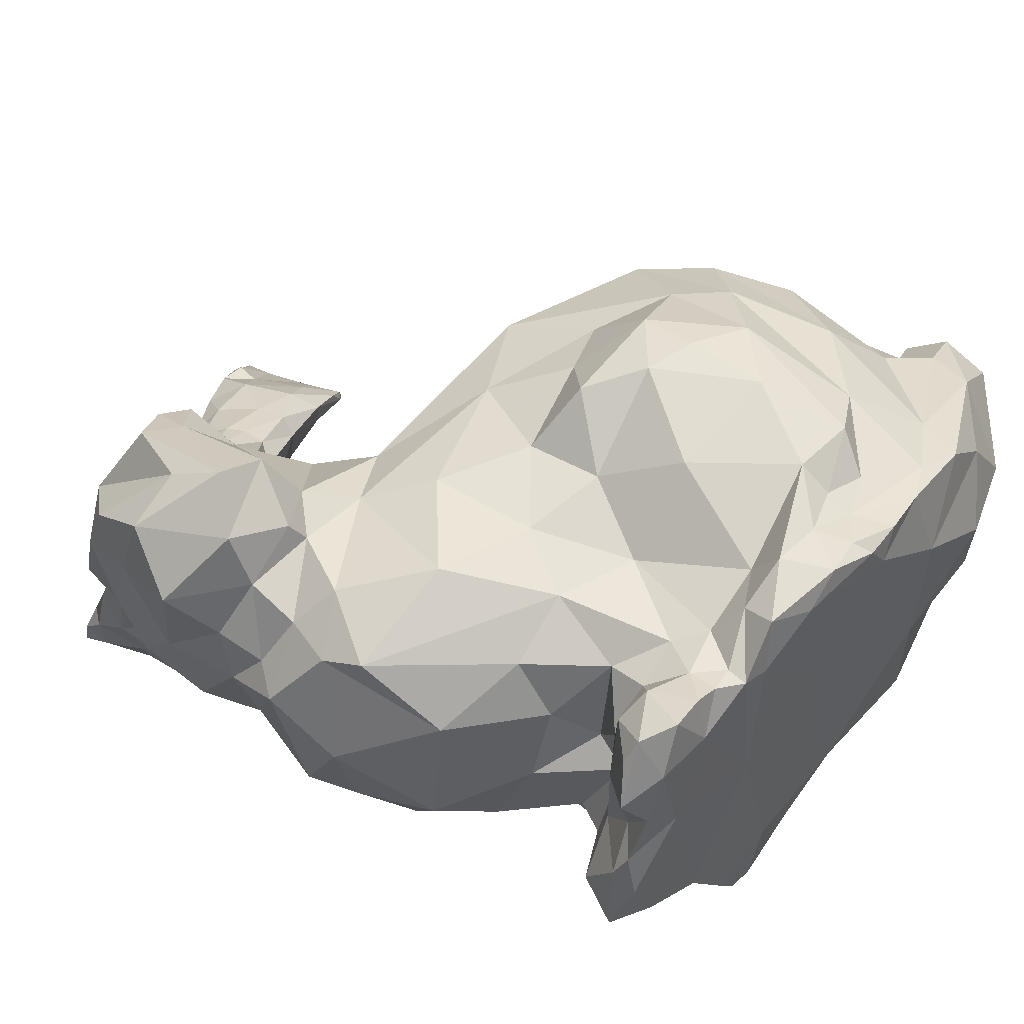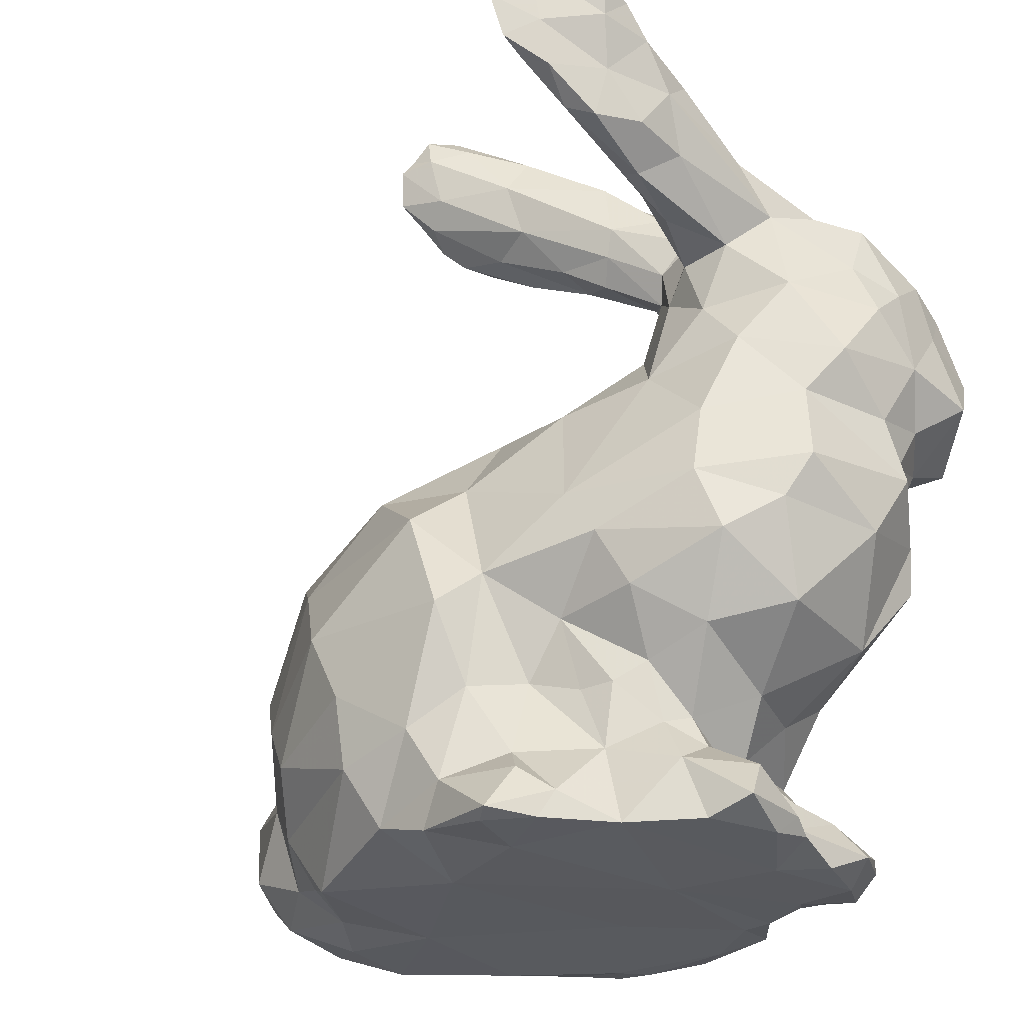
<metadata>
{"format":"obj","ext":"obj","renderer":"f3d","projection":"perspective","resolution":1024,"background":"white","views":[{"elev":53.0,"azim":-45.8,"up":"+Z"},{"elev":-31.3,"azim":-138.6,"up":"+Y"}]}
</metadata>
<code>
g
v 0.006646 0.1052 -0.02496
v -0.09273 0.1015 -0.05003
v -0.1192 0.1108 -0.04667
v -0.01377 0.09481 -0.008435
v -0.02969 -0.1468 0.1012
v -0.05462 -0.1346 0.08553
v 0.02613 -0.1348 0.09433
v 0.04124 -0.1269 0.09403
v 0.02591 -0.1246 0.09754
v -0.04692 -0.1197 0.08044
v -0.01276 -0.1244 0.0915
v 0.04621 -0.1141 0.1054
v -0.04834 0.1143 0.00379
v -0.06272 -0.1083 0.07039
v -0.08822 0.07419 0.07294
v -0.1006 0.07667 0.07882
v 0.02371 -0.1142 0.1058
v -0.1184 0.1176 -0.09048
v 0.1272 -0.09622 0.05983
v 0.0363 -0.08417 0.1133
v -0.02763 0.1221 -0.004876
v -0.05916 -0.08046 0.08037
v 0.1087 -0.08685 0.0674
v -0.09172 0.07766 -0.007961
v -0.0278 -0.05812 -0.05258
v -0.03034 -0.08834 0.07952
v 0.1283 -0.08152 0.04649
v -0.1155 0.0236 0.1064
v -0.1152 0.06692 0.08982
v -0.06477 0.1033 0.01294
v -0.01036 0.001334 0.07805
v -0.1147 0.1029 -0.02281
v -0.04823 -0.0564 0.08508
v -0.01883 -0.06012 0.08998
v -0.08282 -0.04711 0.08695
v -0.1403 -0.001018 0.0345
v -0.1231 0.04055 0.0971
v -0.04161 0.1285 -0.008345
v 0.03348 -0.05555 0.113
v -0.05062 0.01736 0.06175
v -0.02558 0.1393 -0.01707
v 0.07322 -0.04012 0.09577
v -0.02319 -0.03281 0.08675
v 0.01541 -0.05142 0.1115
v 0.09046 0.01867 0.03449
v -0.003922 -0.03777 0.1058
v 0.03262 -0.03414 0.109
v 0.01391 0.1177 -0.04233
v -0.09587 0.08842 -0.01035
v 0.02192 0.02204 0.06994
v -0.1024 0.1079 -0.03819
v -0.1394 0.003956 0.05599
v -0.1095 -0.02408 0.07885
v -0.05425 -0.01733 0.08229
v 0.03227 -0.01118 0.08548
v -0.07368 0.001444 0.07282
v -0.09944 0.0008772 0.07517
v 0.08228 -0.1383 0.0795
v 0.06387 -0.1363 0.08735
v -0.06285 -0.1457 0.0905
v -0.05466 -0.1456 0.08805
v -0.01199 0.03242 0.01449
v 0.008297 -0.1326 0.1016
v 0.08545 -0.1215 0.07913
v -0.02614 0.1037 -0.02923
v -0.05269 0.09253 0.01289
v -0.0695 -0.1295 0.08567
v -0.01534 0.1407 -0.01978
v -0.05182 0.0835 0.0134
v -0.00015 0.1012 -0.01818
v 0.06418 -0.1026 0.09714
v -0.1012 0.06151 0.08556
v -0.08895 0.01431 0.07937
v -0.01903 0.1042 -0.003361
v 0.1239 -0.114 0.06322
v 0.1477 -0.1071 0.0426
v 0.0742 0.004782 0.07327
v 0.001691 0.1161 -0.02584
v -0.03754 0.1026 0.004615
v -0.007416 0.1117 -0.01514
v -0.03355 0.09232 0.004847
v -0.09792 0.023 0.09796
v 0.145 -0.09038 0.04966
v -0.1497 0.02057 0.04271
v 0.08899 -0.01981 0.08055
v 0.121 -0.06664 0.05013
v -0.08816 0.0504 0.07249
v 0.1265 -0.0724 0.03633
v 0.005708 0.1269 -0.03677
v -0.05768 0.09726 0.01477
v 0.08889 -0.0745 0.08876
v 0.05469 -0.0626 0.1091
v 0.1207 -0.04871 0.0366
v -0.01638 0.1312 -0.01856
v -0.1267 0.008299 0.09404
v 0.12 -0.04118 0.002854
v -0.05751 0.07353 0.01228
v 0.1083 -0.04182 0.07003
v 0.05793 -0.02493 0.09471
v -0.0107 0.1419 -0.02568
v 0.08154 -0.1429 -0.006165
v 0.06237 -0.146 -0.03582
v 0.01076 0.1089 -0.03358
v 0.07708 -0.1376 -0.02471
v -0.03493 0.08579 0.0002369
v 0.1179 -0.1341 0.002374
v 0.08662 -0.01261 -0.02757
v 0.005544 0.1033 -0.02698
v 0.08072 -0.1213 -0.03603
v -0.08989 0.129 -0.1204
v 0.01548 0.1239 -0.05268
v 0.1469 -0.1135 0.02139
v 0.06712 -0.1029 -0.05407
v -0.1097 0.1401 -0.1103
v 0.1522 -0.08929 0.03402
v 0.08106 -0.08198 -0.0466
v 0.007522 0.1136 -0.04308
v -0.1425 0.01589 0.009298
v -0.0924 0.09912 -0.07308
v -0.07018 0.06515 0.03493
v -0.1351 -0.03084 -0.004365
v -0.06545 0.05974 0.01797
v -0.1483 0.05144 0.03897
v -0.09711 0.1286 -0.09177
v -0.1141 0.09042 0.02964
v -0.04998 0.02732 0.04651
v -0.1035 0.09228 -0.002172
v -0.1087 0.09025 0.00596
v -0.1152 0.1326 -0.09044
v -0.0237 0.02512 0.04459
v 0.02584 0.03865 0.03503
v -0.1043 0.08629 0.05819
v 0.0005599 0.1434 -0.03934
v -0.001764 0.1529 -0.04001
v -0.05268 0.03534 0.0322
v 0.09246 0.01351 0.003468
v -0.1347 -0.01167 0.05005
v -0.07189 0.09315 0.02228
v 0.1109 -0.0124 0.01647
v -0.1456 0.06557 0.05634
v -0.01397 0.1474 -0.02825
v -0.07792 0.08443 0.05064
v -0.1505 0.01779 0.07292
v -0.08701 0.09004 0.03477
v -0.1164 0.124 -0.07265
v -0.1219 0.1155 -0.07118
v 0.1381 -0.07799 0.04121
v -0.08994 0.09176 0.01456
v -0.05986 0.04358 0.04223
v 0.1329 -0.07606 0.0313
v -0.07235 0.08681 0.0257
v -0.1089 0.1221 -0.06374
v -0.1492 0.03671 0.02293
v -0.1413 -0.02232 0.04445
v -0.0988 -0.1458 0.06631
v -0.09981 -0.1453 0.02441
v -0.0966 -0.1487 0.03317
v -0.09209 -0.1402 0.08066
v -0.08706 -0.1417 0.08853
v -0.05582 -0.03229 -0.04132
v -0.04485 -0.143 0.08559
v -0.08879 -0.1412 0.03955
v -0.03644 -0.1279 0.08416
v -0.02844 -0.1347 0.09583
v -0.01155 -0.1341 0.106
v -0.09939 -0.1329 0.004935
v -0.1231 -0.01691 0.06652
v 0.0096 -0.02213 0.09269
v -0.07971 -0.1267 0.07723
v -0.06446 -0.1238 0.0771
v -0.0838 -0.1282 0.02163
v -0.1303 0.07726 0.06395
v -0.06941 -0.1108 0.03824
v -0.1218 0.1282 -0.09387
v -0.08034 -0.09741 0.04833
v -0.05984 0.1146 0.001226
v -0.1426 0.06074 0.07406
v -0.07536 -0.1478 0.09238
v -0.143 0.03857 0.08846
v -0.1152 0.08492 -0.06714
v -0.1217 -0.04918 0.07233
v -0.1268 -0.03506 0.06621
v -0.00226 -0.08442 0.1042
v -0.1145 0.02078 -0.01549
v -0.05097 -0.1433 -0.04184
v -0.0399 -0.134 -0.04908
v -0.1206 0.09319 -0.01765
v -0.08957 -0.1328 0.06025
v -0.05309 0.1201 -0.01137
v -0.147 0.04493 0.06238
v -0.0766 -0.1231 0.05954
v -0.07265 -0.1145 -0.01124
v -0.08164 -0.1222 0.0009837
v -0.07131 -0.1231 0.0315
v -0.02715 0.1369 -0.02711
v -0.03229 -0.1242 -0.04232
v -0.07646 -0.1103 -0.0004332
v -0.1211 0.09986 -0.05828
v -0.1414 0.05712 0.02038
v -0.09214 0.1211 -0.1219
v -0.1039 0.1113 -0.1088
v -0.1032 0.09496 -0.1036
v -0.1221 0.1254 -0.08246
v -0.1336 0.07688 0.009422
v -0.1158 0.08209 -0.04634
v -0.1179 -0.07753 0.006021
v -0.1241 0.07476 -0.004425
v -0.1128 0.1004 -0.08279
v -0.09241 0.1305 -0.1223
v -0.1106 -0.05952 -0.02453
v -0.1428 0.07592 0.0268
v -0.1361 -0.04769 0.02943
v -0.1257 -0.04642 -0.009073
v -0.1039 -0.03675 -0.03055
v 0.1402 -0.08602 0.004468
v 0.05787 -0.03674 -0.05334
v -0.009654 0.144 -0.04184
v 0.003919 0.1503 -0.05063
v -0.09492 0.0882 0.004953
v 0.01006 0.1424 -0.05263
v -0.07312 0.1001 -0.002562
v -0.01184 -0.0146 -0.04393
v 0.001003 0.1387 -0.05246
v -0.08339 0.08644 -0.0009329
v -0.0916 0.08207 -0.001325
v 0.1238 -0.0731 0.002334
v -0.05615 -0.1232 -0.02232
v 0.126 -0.06729 0.02446
v -0.08685 -0.1528 -0.007966
v -0.1041 0.1334 -0.1143
v -0.01023 0.0158 -0.02227
v -0.0814 -0.1311 -0.01345
v -0.07899 0.01539 -0.02155
v -0.04397 0.0116 -0.02752
v 0.01384 0.03557 0.0008529
v 0.05908 0.02814 -0.003273
v -0.1033 0.14 -0.1131
v -0.06391 0.03742 -0.004559
v -0.04836 0.03462 0.003823
v -0.003583 -0.148 -0.05393
v 0.01788 -0.1406 -0.05278
v 0.09892 -0.1283 -0.01227
v 0.02713 -0.1189 -0.062
v -0.0123 -0.133 -0.05648
v -0.02085 -0.0996 -0.05269
v 0.1246 -0.1169 -0.008844
v -0.05869 0.0965 -0.01528
v -0.001578 -0.1126 -0.06153
v -0.04904 -0.1003 -0.02601
v -0.1083 0.08159 -0.08451
v 0.1067 -0.09583 -0.01809
v -6.956e-05 -0.1485 0.1022
v 0.02519 -0.09428 -0.06897
v -0.03174 -0.09482 -0.03265
v -0.08106 0.05224 -0.01036
v -0.06067 -0.09964 -0.02304
v -0.07337 0.07414 -0.003703
v -0.07097 -0.09288 -0.0166
v -0.09445 -0.08552 -0.01388
v -0.1002 0.0391 -0.01598
v -0.05484 0.08648 -0.01287
v -0.1301 0.04289 -0.004383
v 0.02778 -0.005732 -0.04679
v 0.0126 0.1363 -0.0562
v -0.09335 0.1054 -0.1161
v -0.04643 -0.07493 -0.03298
v -0.07673 -0.0721 -0.03274
v 0.0397 -0.06669 -0.06788
v -0.02021 -0.07277 -0.06832
v -0.06933 -0.05227 -0.04177
v -0.0244 0.122 -0.03593
v -0.004607 -0.03305 -0.06507
v -0.1039 -0.009706 -0.02497
v 0.1012 -0.05782 -0.02978
v -0.1304 -0.000442 0.00087
v -0.03679 -0.1515 -0.06113
v -0.0305 -0.1532 -0.05603
v 0.01206 -0.1523 -0.02246
v -0.0465 -0.1531 -0.04576
v -0.02416 -0.1531 -0.03334
v -0.06288 -0.1523 -0.02295
v 0.05505 -0.1508 0.01157
v 0.09367 -0.146 0.01163
v 0.09172 -0.1484 0.0357
v -0.1028 -0.1475 -0.0045
v 0.1217 -0.1351 0.0328
v -0.09686 -0.1528 0.01608
v -0.1044 0.003948 0.08387
v -0.07757 -0.1525 0.04175
v -0.08241 -0.08408 0.06764
v -0.1256 -0.0001192 0.07477
v 0.05745 -0.1508 0.05943
v 0.1024 -0.1356 0.06079
v -0.09105 -0.1513 0.05496
v -0.04101 -0.1527 0.03128
v -0.08972 -0.09808 0.02177
v -0.005018 -0.1509 0.04923
v -0.1124 -0.07678 0.05188
v 0.02593 -0.1508 0.08372
v 0.05013 -0.1443 0.09023
v 0.01905 -0.1501 0.09431
v 0.03312 -0.1482 0.09407
v -0.04399 -0.1498 0.08377
v 0.01486 -0.1443 0.09849
v -0.08502 -0.1513 0.07524
v -0.06416 -0.1507 0.07457
v -0.03461 -0.1505 0.08172
v -0.01342 -0.1504 0.09429
v -0.0975 0.0774 -0.05606
v -0.04885 0.07846 -0.007026
v -0.0993 0.08573 -0.09031
v -0.1111 0.06294 -0.01488
v -0.0003828 0.1213 -0.0477
v -0.01042 0.1 -0.02397
v -0.03437 0.08835 -0.0149
v -0.09241 0.06188 -0.01515
v -0.09381 0.1005 -0.1068
v -0.09194 0.08109 -0.03855
v -0.06837 0.06529 0.001702
v -0.09893 0.06893 -0.03397
v -0.1045 0.0739 -0.05647
v -0.08931 0.1157 -0.1136
g
f 129 152 124
f 51 152 32
f 51 49 2
f 127 51 32
f 32 187 128
f 152 3 32
f 30 148 138
f 2 322 124
f 127 49 51
f 50 131 130
f 29 28 72
f 97 310 105
f 123 199 153
f 95 82 28
f 200 110 322
f 36 118 275
f 122 319 97
f 47 99 55
f 194 173 296
f 35 53 181
f 22 35 181
f 53 56 57
f 55 99 50
f 35 33 54
f 35 56 53
f 178 67 159
f 54 56 35
f 106 286 283
f 42 91 85
f 246 112 106
f 257 261 319
f 302 7 304
f 10 170 6
f 14 191 170
f 236 235 131
f 50 99 77
f 10 14 170
f 33 35 22
f 67 170 169
f 220 264 223
f 151 90 138
f 170 67 6
f 122 97 120
f 90 13 30
f 54 43 31
f 317 322 119
f 33 43 54
f 322 317 265
f 85 77 42
f 31 56 54
f 163 10 6
f 10 22 14
f 33 34 43
f 130 40 50
f 10 26 22
f 28 179 95
f 7 8 9
f 26 163 11
f 33 22 26
f 83 147 19
f 212 154 121
f 33 26 34
f 21 94 41
f 123 211 199
f 88 228 86
f 309 311 119
f 27 19 147
f 314 117 108
f 94 100 68
f 41 68 141
f 100 133 134
f 131 45 236
f 124 51 2
f 235 62 131
f 55 50 31
f 47 168 46
f 189 176 38
f 7 59 8
f 183 44 34
f 96 226 274
f 19 27 23
f 12 9 8
f 17 20 183
f 92 39 20
f 55 31 168
f 92 47 39
f 50 77 131
f 7 9 63
f 17 63 9
f 9 12 17
f 50 40 31
f 75 83 19
f 63 17 165
f 39 44 20
f 46 44 47
f 112 215 115
f 20 44 183
f 39 47 44
f 100 94 133
f 13 38 176
f 81 4 74
f 316 260 312
f 161 6 61
f 122 149 135
f 97 69 120
f 85 45 77
f 86 228 93
f 82 87 72
f 288 73 82
f 73 87 82
f 72 15 16
f 286 76 75
f 71 42 92
f 57 73 288
f 64 19 23
f 87 15 72
f 319 310 97
f 73 149 87
f 6 67 60
f 142 151 144
f 28 29 37
f 91 64 23
f 232 192 227
f 40 149 73
f 42 77 99
f 40 73 56
f 48 78 103
f 100 141 68
f 196 245 244
f 98 85 91
f 70 74 4
f 99 47 92
f 8 71 12
f 151 66 90
f 283 286 284
f 59 7 300
f 283 282 101
f 59 71 8
f 82 72 28
f 5 164 303
f 320 321 309
f 21 74 80
f 223 218 220
f 200 322 265
f 69 151 120
f 209 237 110
f 89 94 78
f 86 98 23
f 165 17 11
f 80 94 21
f 76 115 83
f 139 98 93
f 293 75 58
f 69 66 151
f 286 75 293
f 122 120 149
f 186 196 244
f 71 92 12
f 81 74 79
f 74 21 79
f 291 57 288
f 86 27 88
f 58 75 64
f 120 151 142
f 93 98 86
f 99 92 42
f 4 81 105
f 98 139 45
f 19 64 75
f 78 94 80
f 66 81 79
f 96 228 226
f 314 108 4
f 98 45 85
f 79 90 66
f 79 13 90
f 70 80 74
f 75 76 83
f 105 81 69
f 80 1 78
f 12 92 20
f 91 42 71
f 238 122 135
f 133 94 89
f 23 98 91
f 69 81 66
f 59 64 71
f 67 178 60
f 64 91 71
f 70 4 108
f 159 155 305
f 52 84 36
f 264 89 111
f 111 48 117
f 102 104 101
f 65 314 315
f 311 250 202
f 108 1 70
f 154 275 121
f 111 89 48
f 194 191 173
f 84 153 118
f 118 36 84
f 137 52 36
f 235 236 263
f 313 264 111
f 58 64 59
f 103 78 1
f 217 134 218
f 153 262 118
f 117 103 108
f 145 203 146
f 154 36 275
f 251 242 109
f 56 31 40
f 278 241 102
f 108 103 1
f 222 25 160
f 113 116 109
f 96 139 93
f 123 140 211
f 140 172 211
f 264 220 89
f 295 307 303
f 2 24 318
f 322 2 119
f 109 242 104
f 211 204 199
f 109 116 251
f 102 241 243
f 87 120 142
f 313 111 117
f 102 109 104
f 25 270 160
f 106 112 286
f 105 69 97
f 116 274 251
f 311 309 321
f 220 133 89
f 311 317 119
f 274 226 251
f 149 120 87
f 228 96 93
f 318 119 2
f 286 112 76
f 76 112 115
f 61 60 306
f 2 49 24
f 239 238 135
f 215 150 147
f 115 215 147
f 127 32 128
f 226 150 215
f 131 62 130
f 150 27 147
f 88 27 150
f 211 172 125
f 132 16 15
f 150 228 88
f 125 144 148
f 62 239 130
f 229 285 232
f 144 132 142
f 130 126 40
f 127 128 219
f 138 90 30
f 239 135 130
f 123 84 190
f 49 127 225
f 142 132 15
f 138 144 151
f 158 188 155
f 318 309 119
f 130 135 126
f 138 148 144
f 218 133 220
f 56 73 57
f 198 146 208
f 144 125 132
f 135 149 126
f 149 40 126
f 148 128 125
f 125 172 132
f 219 128 148
f 152 145 3
f 145 152 129
f 188 191 194
f 114 237 230
f 132 29 16
f 152 51 124
f 41 94 68
f 41 195 38
f 236 45 136
f 15 87 142
f 38 21 41
f 55 168 47
f 237 129 124
f 318 316 320
f 129 203 145
f 207 199 204
f 13 79 21
f 174 203 129
f 159 67 169
f 259 267 258
f 3 145 146
f 320 316 312
f 53 167 182
f 164 11 163
f 187 3 198
f 158 159 169
f 14 173 191
f 38 13 21
f 61 6 60
f 110 237 124
f 320 309 318
f 163 26 10
f 177 37 172
f 172 29 132
f 136 45 139
f 3 187 32
f 11 183 26
f 164 163 161
f 290 14 22
f 34 46 43
f 303 164 161
f 37 177 179
f 179 28 37
f 34 44 46
f 1 80 70
f 161 163 6
f 89 78 48
f 182 154 212
f 26 183 34
f 219 148 221
f 37 29 172
f 158 169 188
f 53 182 181
f 167 154 182
f 167 53 57
f 164 165 11
f 167 137 154
f 161 61 303
f 105 310 315
f 156 171 166
f 296 298 206
f 177 172 140
f 156 157 162
f 171 188 194
f 285 166 232
f 298 182 212
f 252 165 5
f 194 193 171
f 179 190 143
f 298 181 182
f 46 168 43
f 30 176 148
f 95 179 143
f 188 171 162
f 237 209 230
f 114 230 174
f 208 201 202
f 174 230 18
f 18 230 201
f 129 114 174
f 208 18 201
f 18 208 146
f 143 190 84
f 208 202 250
f 198 208 180
f 188 169 191
f 18 146 203
f 321 180 250
f 180 208 250
f 245 269 248
f 269 245 25
f 31 43 168
f 185 186 276
f 167 291 137
f 198 3 146
f 291 52 137
f 25 254 266
f 185 196 186
f 281 227 185
f 321 205 180
f 180 205 198
f 171 156 162
f 278 280 240
f 254 25 245
f 196 254 245
f 222 234 231
f 291 143 52
f 232 227 281
f 216 268 272
f 227 254 196
f 175 173 14
f 307 295 297
f 199 207 262
f 306 303 61
f 195 141 217
f 199 262 153
f 205 207 198
f 27 86 23
f 72 16 29
f 13 176 30
f 202 265 317
f 312 205 321
f 204 211 125
f 123 190 140
f 84 123 153
f 121 214 213
f 154 137 36
f 312 207 205
f 195 41 141
f 189 271 247
f 189 195 271
f 213 212 121
f 263 272 222
f 210 259 206
f 232 166 193
f 207 187 198
f 221 176 189
f 210 206 213
f 221 189 247
f 275 273 121
f 187 207 204
f 100 134 141
f 193 197 192
f 296 197 194
f 190 177 140
f 197 259 258
f 259 296 206
f 206 212 213
f 204 128 187
f 193 194 197
f 249 266 254
f 189 38 195
f 206 298 212
f 190 179 177
f 171 193 166
f 25 222 272
f 136 107 236
f 110 200 209
f 134 133 218
f 124 322 110
f 107 96 274
f 263 107 216
f 226 215 251
f 215 112 246
f 235 263 231
f 129 237 114
f 225 127 219
f 224 225 219
f 225 24 49
f 224 257 225
f 225 257 24
f 219 221 224
f 221 247 224
f 247 257 224
f 24 255 316
f 276 244 240
f 227 196 185
f 257 255 24
f 200 265 201
f 170 191 169
f 244 276 186
f 236 107 263
f 150 226 228
f 255 319 238
f 96 107 139
f 319 255 257
f 122 238 319
f 238 234 233
f 235 231 62
f 195 217 271
f 17 183 11
f 59 300 58
f 215 246 251
f 272 263 216
f 238 239 234
f 234 222 160
f 231 234 239
f 139 107 136
f 105 314 4
f 217 141 134
f 121 273 214
f 148 176 221
f 240 277 276
f 118 262 184
f 184 262 260
f 275 118 184
f 260 255 233
f 227 249 254
f 258 192 197
f 270 210 214
f 106 242 246
f 267 210 270
f 234 160 233
f 242 251 246
f 274 216 107
f 258 267 266
f 273 275 184
f 256 249 227
f 247 65 261
f 101 242 106
f 192 258 256
f 24 316 318
f 260 316 255
f 192 256 227
f 295 303 306
f 116 216 274
f 203 174 18
f 247 261 257
f 109 243 113
f 116 268 216
f 128 204 125
f 272 268 269
f 102 243 109
f 317 311 202
f 209 200 230
f 247 271 65
f 253 268 113
f 243 253 113
f 256 266 249
f 268 116 113
f 193 192 232
f 281 229 232
f 104 242 101
f 255 238 233
f 261 65 315
f 269 25 272
f 266 270 25
f 260 262 312
f 241 248 243
f 262 207 312
f 201 230 200
f 243 248 253
f 256 258 266
f 273 160 214
f 253 269 268
f 160 273 233
f 214 160 270
f 313 223 264
f 248 269 253
f 214 210 213
f 222 231 263
f 201 265 202
f 105 315 314
f 271 223 313
f 218 223 217
f 259 210 267
f 294 155 162
f 244 248 241
f 240 244 241
f 267 270 266
f 217 223 271
f 188 162 155
f 245 248 244
f 184 260 233
f 273 184 233
f 252 63 165
f 65 117 314
f 65 313 117
f 65 271 313
f 300 7 302
f 167 57 291
f 252 308 301
f 302 304 301
f 106 283 101
f 304 63 252
f 283 284 282
f 261 315 310
f 84 52 143
f 292 58 300
f 299 300 302
f 292 300 299
f 304 252 301
f 302 301 299
f 293 292 284
f 293 58 292
f 178 306 60
f 83 115 147
f 319 261 310
f 286 293 284
f 155 159 158
f 17 12 20
f 77 45 131
f 252 5 308
f 164 5 165
f 301 308 299
f 321 320 312
f 175 14 290
f 143 291 95
f 285 156 166
f 259 197 296
f 291 288 95
f 285 287 156
f 288 82 95
f 229 287 285
f 308 5 307
f 48 103 117
f 296 175 298
f 162 157 294
f 289 287 229
f 157 156 287
f 298 290 181
f 305 178 159
f 292 299 297
f 289 157 287
f 239 62 231
f 281 289 229
f 304 7 63
f 175 290 298
f 303 307 5
f 240 241 278
f 289 294 157
f 276 279 185
f 279 281 185
f 294 305 155
f 289 305 294
f 250 311 321
f 277 279 276
f 289 306 305
f 279 280 281
f 282 278 102
f 299 308 297
f 101 282 102
f 178 305 306
f 240 280 277
f 22 181 290
f 308 307 297
f 306 289 295
f 173 175 296
f 289 281 295
f 277 280 279
f 281 280 295
f 280 278 295
f 295 278 297
f 278 282 297
f 297 282 292
f 282 284 292

</code>
